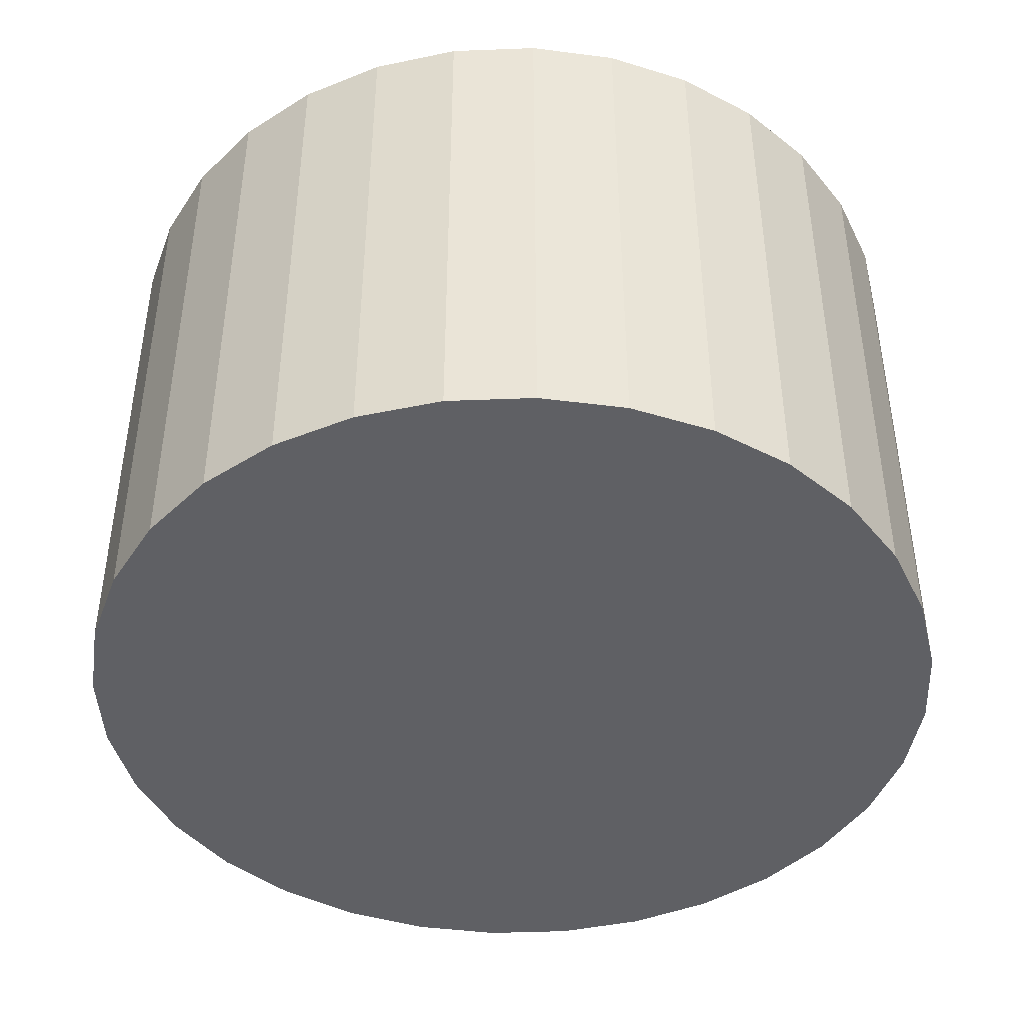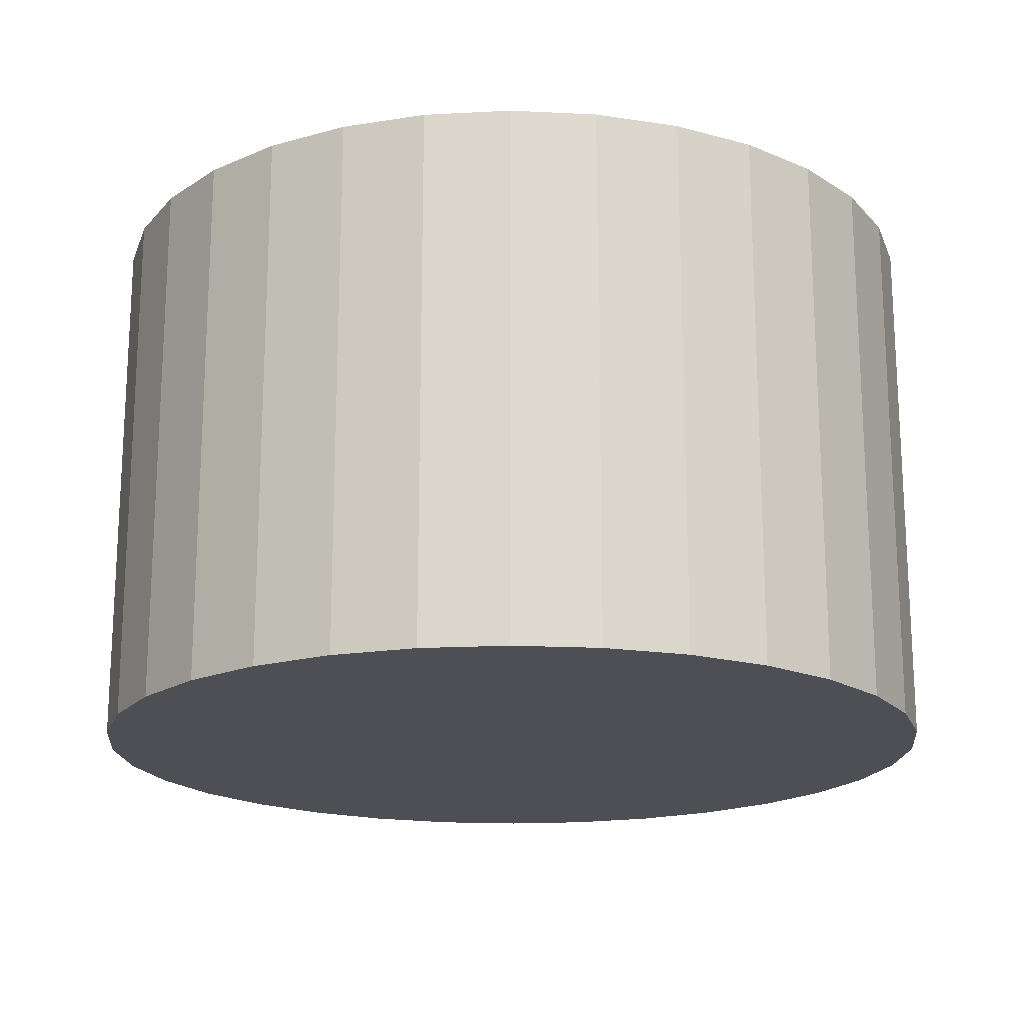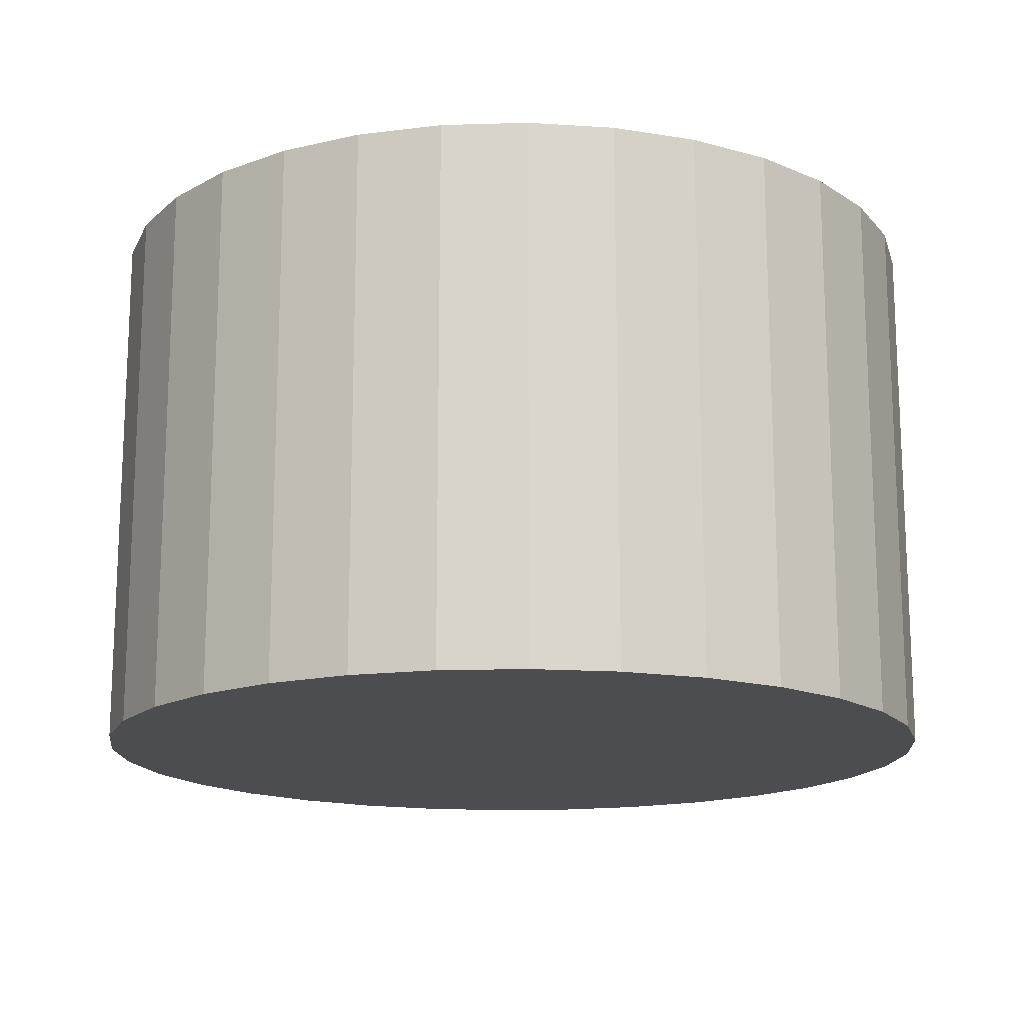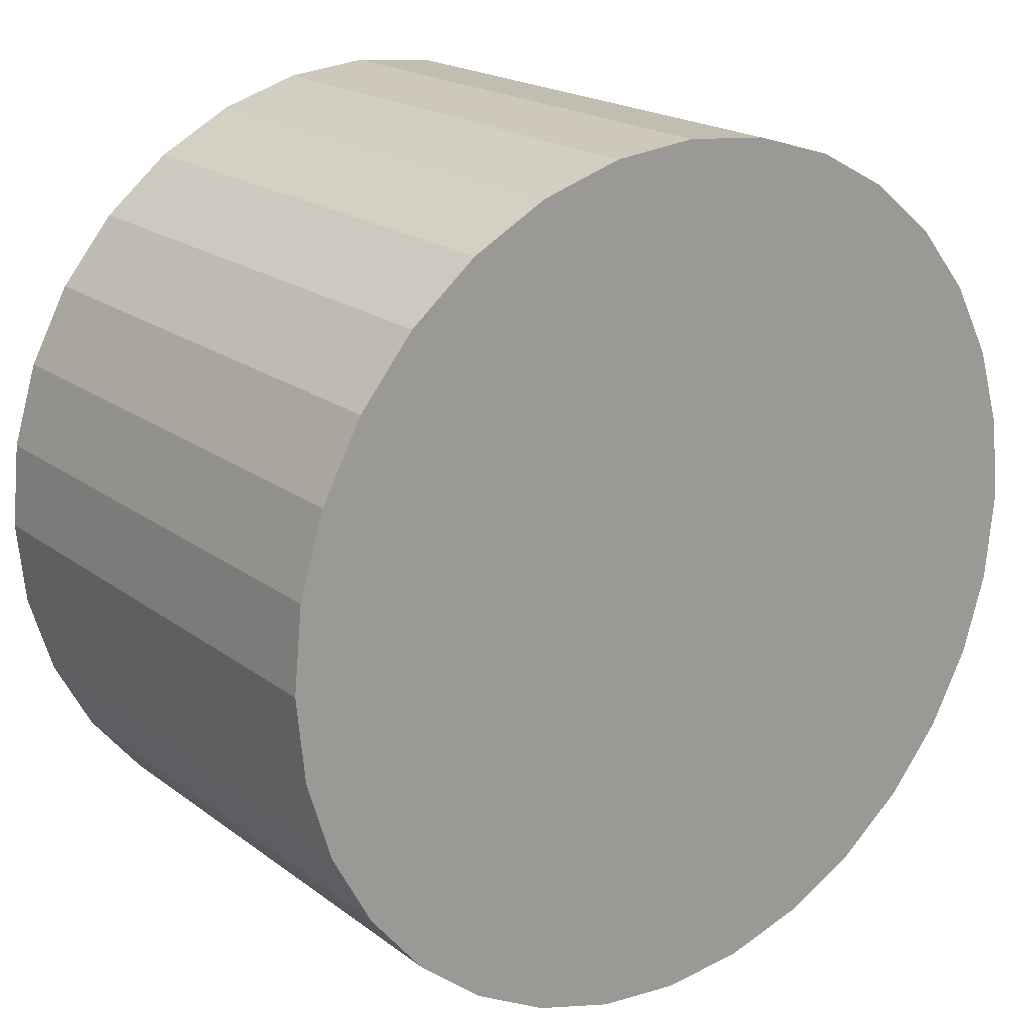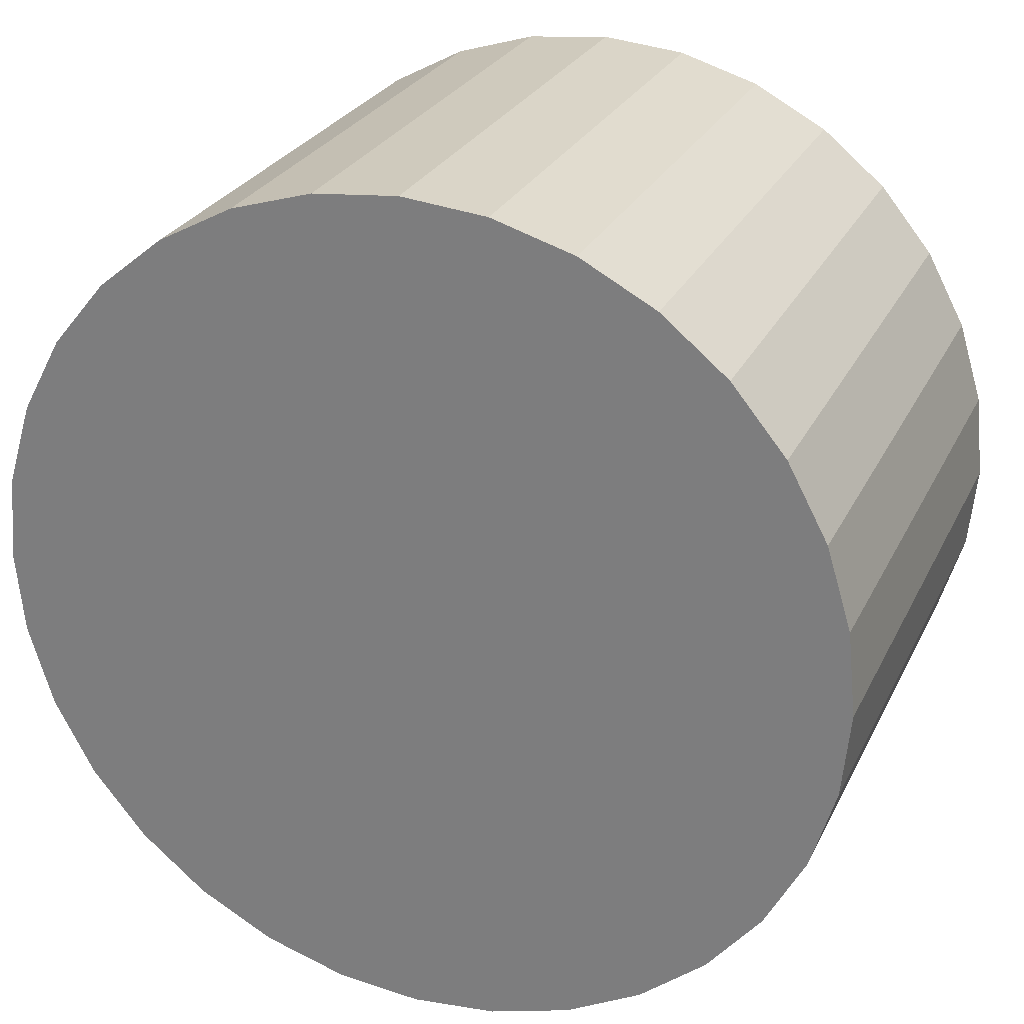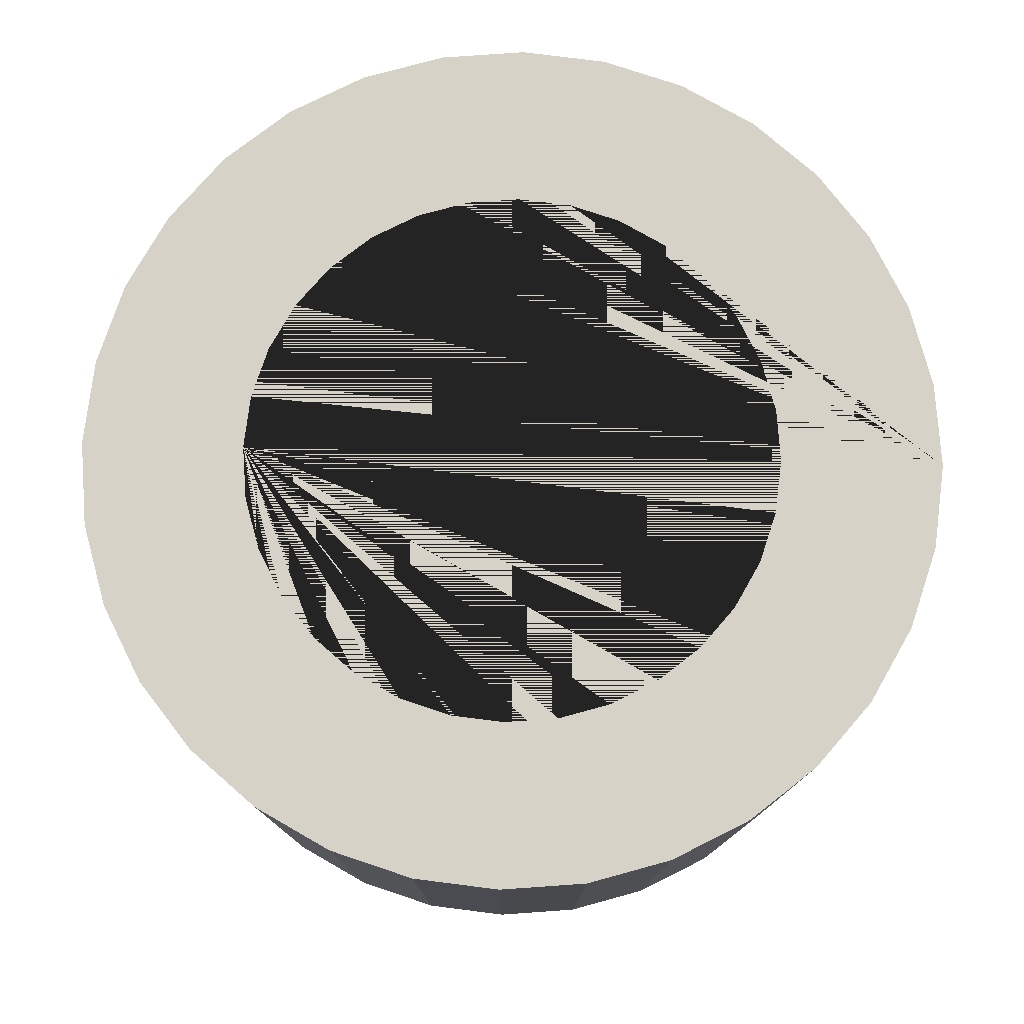
<metadata>
{"format":"obj","ext":"obj","renderer":"f3d","projection":"perspective","resolution":1024,"background":"white","views":[{"elev":-43.7,"azim":132.0,"up":"+Y"},{"elev":-18.3,"azim":-78.5,"up":"+Y"},{"elev":-15.8,"azim":76.7,"up":"+Y"},{"elev":19.6,"azim":-36.6,"up":"+Z"},{"elev":26.5,"azim":21.4,"up":"+Z"},{"elev":77.6,"azim":159.1,"up":"+Y"}]}
</metadata>
<code>
o 円柱
v 0 -0.5 -0.8
v 0 -0.2915 -0.5
v 0 0.5 -0.8
v 0.1561 -0.5 -0.7846
v 0.09755 -0.2915 -0.4904
v 0.1561 0.5 -0.7846
v 0.3061 -0.5 -0.7391
v 0.1913 -0.2915 -0.4619
v 0.3061 0.5 -0.7391
v 0.4445 -0.5 -0.6652
v 0.2778 -0.2915 -0.4157
v 0.4445 0.5 -0.6652
v 0.5657 -0.5 -0.5657
v 0.3536 -0.2915 -0.3536
v 0.5657 0.5 -0.5657
v 0.6652 -0.5 -0.4445
v 0.4157 -0.2915 -0.2778
v 0.6652 0.5 -0.4445
v 0.7391 -0.5 -0.3061
v 0.4619 -0.2915 -0.1913
v 0.7391 0.5 -0.3061
v 0.7846 -0.5 -0.1561
v 0.4904 -0.2915 -0.09755
v 0.7846 0.5 -0.1561
v 0.8 -0.5 0
v 0.5 -0.2915 0
v 0.8 0.5 0
v 0.7846 -0.5 0.1561
v 0.4904 -0.2915 0.09755
v 0.7846 0.5 0.1561
v 0.4619 -0.2915 0.1913
v 0.7391 -0.5 0.3061
v 0.7391 0.5 0.3061
v 0.6652 -0.5 0.4445
v 0.4157 -0.2915 0.2778
v 0.6652 0.5 0.4445
v 0.5657 -0.5 0.5657
v 0.3536 -0.2915 0.3536
v 0.5657 0.5 0.5657
v 0.4445 -0.5 0.6652
v 0.2778 -0.2915 0.4157
v 0.4445 0.5 0.6652
v 0.3061 -0.5 0.7391
v 0.1913 -0.2915 0.4619
v 0.3061 0.5 0.7391
v 0.09755 -0.2915 0.4904
v 0.1561 -0.5 0.7846
v 0.1561 0.5 0.7846
v 0 -0.5 0.8
v 0 -0.2915 0.5
v 0 0.5 0.8
v -0.1561 -0.5 0.7846
v -0.09755 -0.2915 0.4904
v -0.1561 0.5 0.7846
v -0.3061 -0.5 0.7391
v -0.1913 -0.2915 0.4619
v -0.3061 0.5 0.7391
v -0.4445 -0.5 0.6652
v -0.2778 -0.2915 0.4157
v -0.4445 0.5 0.6652
v -0.5657 -0.5 0.5657
v -0.3536 -0.2915 0.3536
v -0.5657 0.5 0.5657
v -0.6652 -0.5 0.4445
v -0.4157 -0.2915 0.2778
v -0.6652 0.5 0.4445
v -0.7391 -0.5 0.3061
v -0.4619 -0.2915 0.1913
v -0.7391 0.5 0.3061
v -0.7846 -0.5 0.1561
v -0.4904 -0.2915 0.09755
v -0.7846 0.5 0.1561
v -0.8 -0.5 0
v -0.5 -0.2915 0
v -0.8 0.5 0
v -0.7846 -0.5 -0.1561
v -0.4904 -0.2915 -0.09755
v -0.7846 0.5 -0.1561
v -0.7391 -0.5 -0.3061
v -0.4619 -0.2915 -0.1913
v -0.7391 0.5 -0.3061
v -0.6652 -0.5 -0.4445
v -0.4157 -0.2915 -0.2778
v -0.6652 0.5 -0.4445
v -0.5657 -0.5 -0.5657
v -0.3536 -0.2915 -0.3536
v -0.5657 0.5 -0.5657
v -0.4445 -0.5 -0.6652
v -0.2778 -0.2915 -0.4157
v -0.4445 0.5 -0.6652
v -0.3061 -0.5 -0.7391
v -0.1913 -0.2915 -0.4619
v -0.3061 0.5 -0.7391
v -0.1561 -0.5 -0.7846
v -0.09755 -0.2915 -0.4904
v -0.1561 0.5 -0.7846
v -0.5 0.5 0
v -0.4619 0.5 0.1913
v -0.4904 0.5 0.09755
v -0.4904 0.5 -0.09755
v -0.4157 0.5 0.2778
v -0.4157 0.5 -0.2778
v -0.4619 0.5 -0.1913
v -0.3536 0.5 -0.3536
v -0.2778 0.5 0.4157
v -0.2778 0.5 -0.4157
v 0 0.5 -0.5
v -0.09755 0.5 -0.4904
v 0.1913 0.5 -0.4619
v 0.09755 0.5 -0.4904
v -0.1913 0.5 -0.4619
v -0.3536 0.5 0.3536
v -0.1913 0.5 0.4619
v 0 0.5 0.5
v 0.09755 0.5 0.4904
v -0.09755 0.5 0.4904
v 0.1913 0.5 0.4619
v 0.2778 0.5 -0.4157
v 0.2778 0.5 0.4157
v 0.4157 0.5 -0.2778
v 0.4157 0.5 0.2778
v 0.3536 0.5 -0.3536
v 0.5 0.5 0
v 0.4904 0.5 -0.09755
v 0.4619 0.5 0.1913
v 0.4904 0.5 0.09755
v 0.4619 0.5 -0.1913
v 0.3536 0.5 0.3536
f 1 3 6 4
f 4 6 9 7
f 7 9 12 10
f 10 12 15 13
f 13 15 18 16
f 16 18 21 19
f 19 21 24 22
f 22 24 27 25
f 25 27 30 28
f 28 30 33 32
f 32 33 36 34
f 34 36 39 37
f 37 39 42 40
f 40 42 45 43
f 43 45 48 47
f 47 48 51 49
f 49 51 54 52
f 52 54 57 55
f 55 57 60 58
f 58 60 63 61
f 61 63 66 64
f 64 66 69 67
f 67 69 72 70
f 70 72 75 73
f 73 75 78 76
f 76 78 81 79
f 79 81 84 82
f 82 84 87 85
f 85 87 90 88
f 88 90 93 91
f 81 78 75 72 69 66 63 60 57 54 51 48 45 42 39 36 33 125 121 128 119 117 115 114 116 113 105 112 101 98 99 97 100 103
f 125 33 30 27 24 21 18 15 12 9 6 3 96 93 90 87 84 81 103 102 104 106 111 108 107 110 109 118 122 120 127 124 123 126
f 91 93 96 94
f 94 96 3 1
f 94 1 4 7 10 13 16 19 22 25 28 32 34 37 40 43 47 49 52 55 58 61 64 67 70 73 76 79 82 85 88 91
f 107 2 5 110
f 110 5 8 109
f 109 8 11 118
f 118 11 14 122
f 14 17 120 122
f 17 20 127 120
f 20 23 124 127
f 23 26 123 124
f 26 29 126 123
f 29 31 125 126
f 31 35 121 125
f 35 38 128 121
f 38 41 119 128
f 41 44 117 119
f 44 46 115 117
f 46 50 114 115
f 50 53 116 114
f 53 56 113 116
f 56 59 105 113
f 59 62 112 105
f 112 62 65 101
f 101 65 68 98
f 98 68 71 99
f 99 71 74 97
f 97 74 77 100
f 100 77 80 103
f 103 80 83 102
f 102 83 86 104
f 104 86 89 106
f 106 89 92 111
f 111 92 95 108
f 108 95 2 107
f 89 86 83 80 77 74 71 68 65 62 59 56 53 50 46 44 41 38 35 31 29 26 23 20 17 14 11 8 5 2 95 92

</code>
